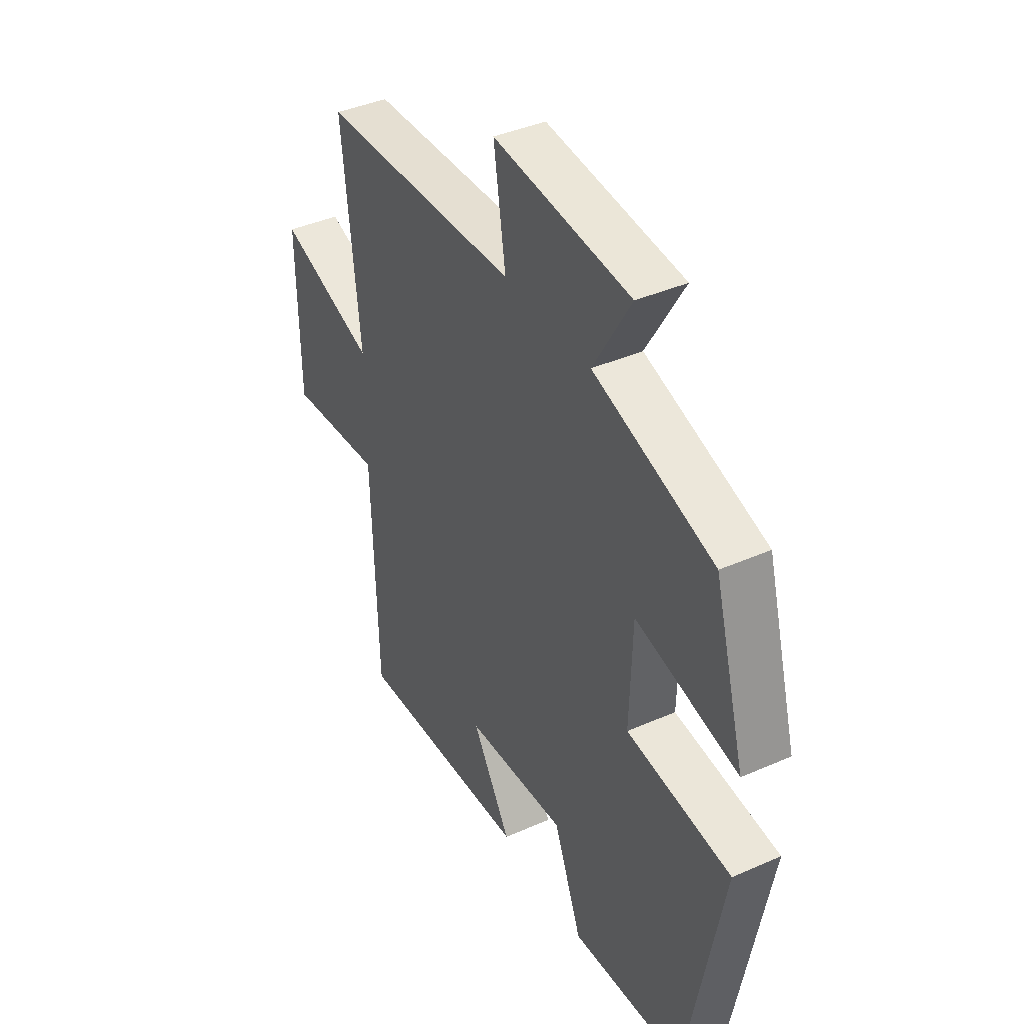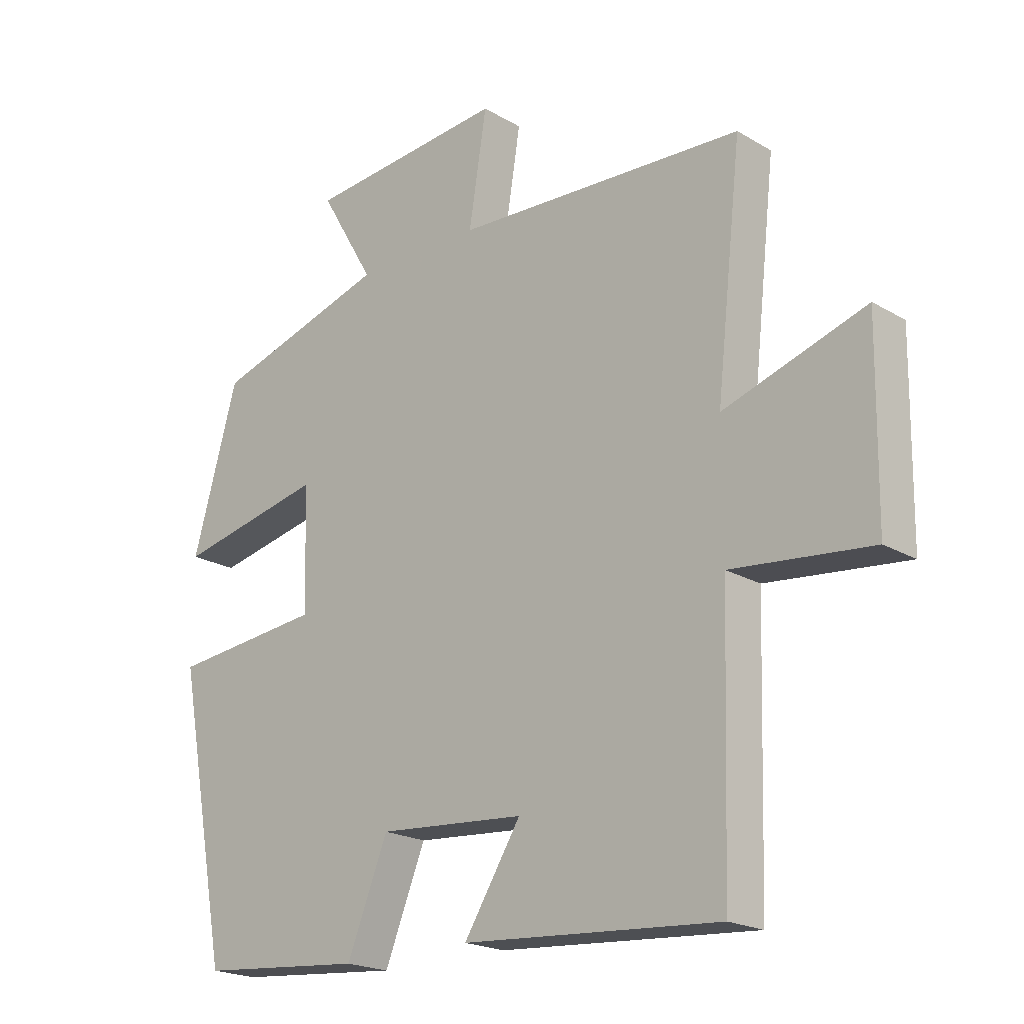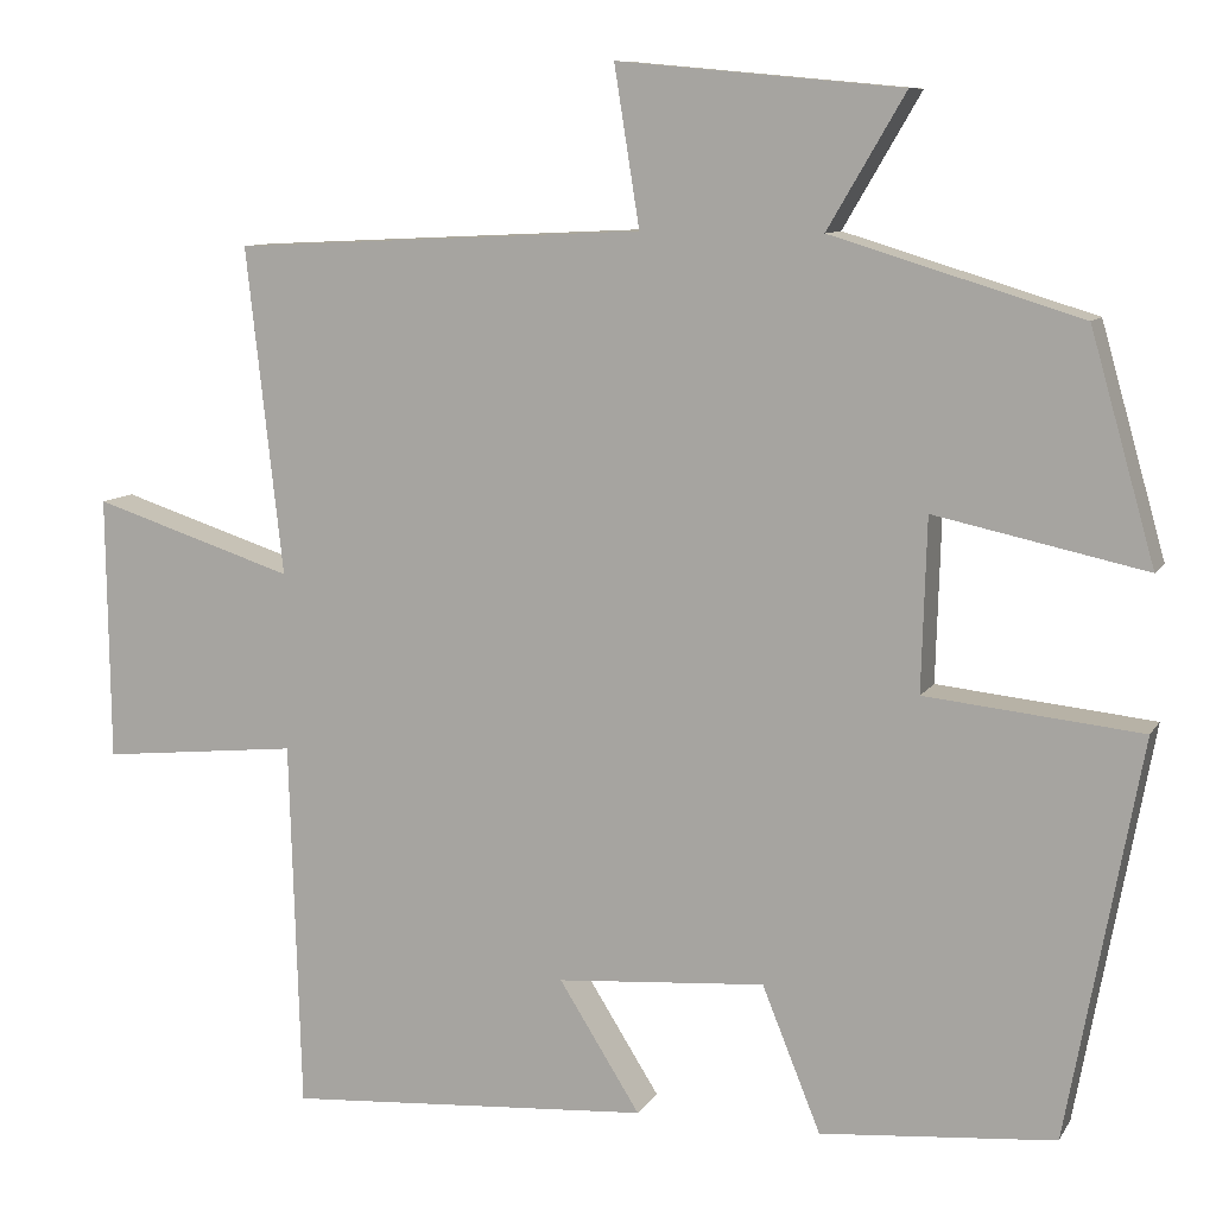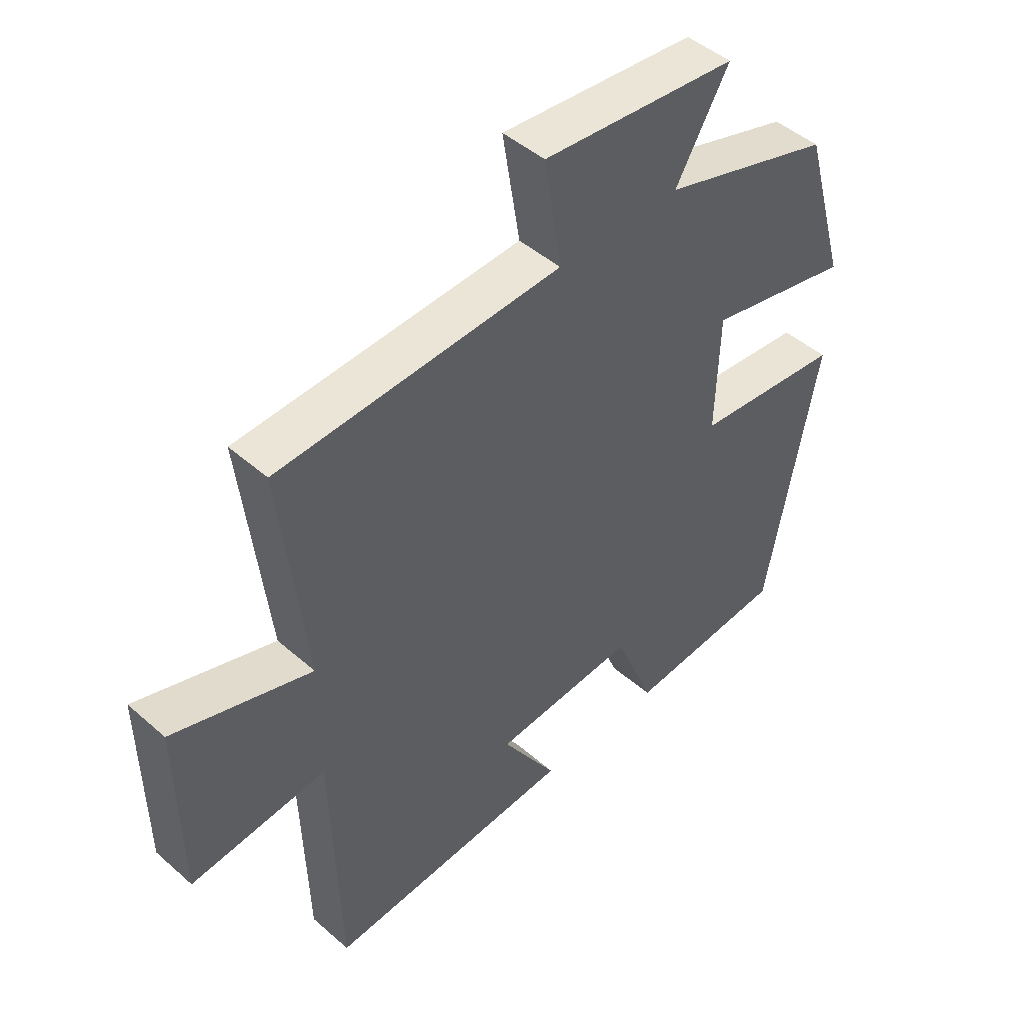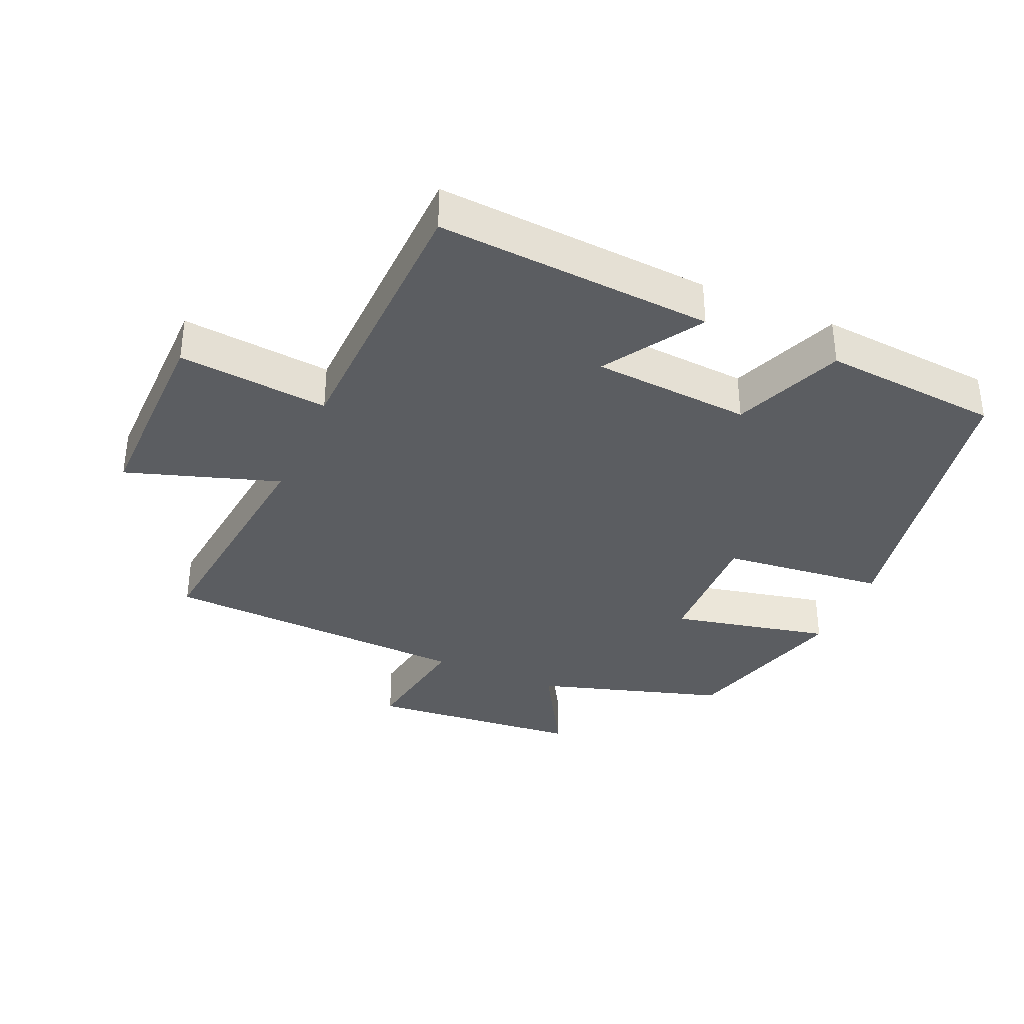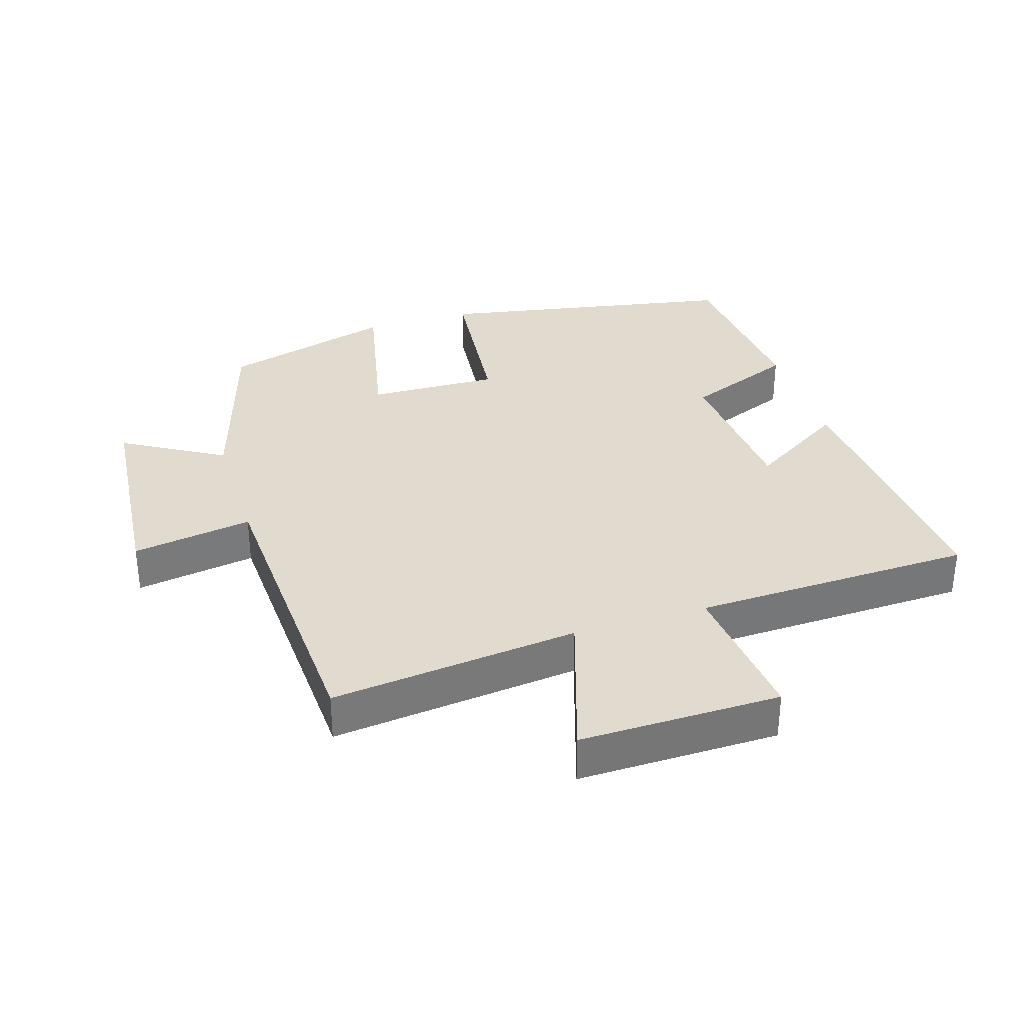
<metadata>
{"format":"obj","ext":"obj","renderer":"f3d","projection":"perspective","resolution":1024,"background":"white","views":[{"elev":40.4,"azim":-118.4,"up":"+Z"},{"elev":-20.4,"azim":43.1,"up":"+Z"},{"elev":9.4,"azim":-161.0,"up":"+Z"},{"elev":46.5,"azim":134.9,"up":"+Z"},{"elev":-35.7,"azim":156.5,"up":"+Y"},{"elev":33.5,"azim":72.6,"up":"+Y"}]}
</metadata>
<code>
v 0.542 0.07 0.477
v 0.5 0.07 0.101
v 0.732 0.07 0.176
v 0.728 0.07 -0.128
v 0.5 0.07 -0.105
v 0.487 0.07 -0.529
v 0.068 0.07 -0.5
v 0.161 0.07 -0.352
v -0.079 0.07 -0.334
v -0.146 0.07 -0.5
v -0.415 0.07 -0.477
v -0.5 0.07 -0.02
v -0.252 0.07 0.006
v -0.258 0.07 0.204
v -0.5 0.07 0.152
v -0.426 0.07 0.413
v -0.14 0.07 0.5
v -0.229 0.07 0.652
v 0.097 0.07 0.682
v 0.068 0.07 0.5
v 0.542 0 0.477
v 0.5 0 0.101
v 0.732 0 0.176
v 0.728 0 -0.128
v 0.5 0 -0.105
v 0.487 0 -0.529
v 0.068 0 -0.5
v 0.161 0 -0.352
v -0.079 0 -0.334
v -0.146 0 -0.5
v -0.415 0 -0.477
v -0.5 0 -0.02
v -0.252 0 0.006
v -0.258 0 0.204
v -0.5 0 0.152
v -0.426 0 0.413
v -0.14 0 0.5
v -0.229 0 0.652
v 0.097 0 0.682
v 0.068 0 0.5
f 17 18 19 20
f 17 20 1
f 16 17 1
f 15 16 1
f 14 15 1
f 13 14 1 2
f 11 12 13
f 10 11 13
f 9 10 13
f 8 9 13 2
f 7 8 2
f 6 7 2
f 5 6 2
f 2 3 4 5
f 40 39 38 37
f 21 40 37
f 21 37 36
f 21 36 35
f 21 35 34
f 22 21 34 33
f 33 32 31
f 33 31 30
f 33 30 29
f 22 33 29 28
f 22 28 27
f 22 27 26
f 22 26 25
f 25 24 23 22
f 1 21 22 2
f 2 22 23 3
f 3 23 24 4
f 4 24 25 5
f 5 25 26 6
f 6 26 27 7
f 7 27 28 8
f 8 28 29 9
f 9 29 30 10
f 10 30 31 11
f 11 31 32 12
f 12 32 33 13
f 13 33 34 14
f 14 34 35 15
f 15 35 36 16
f 16 36 37 17
f 17 37 38 18
f 18 38 39 19
f 19 39 40 20
f 20 40 21 1

</code>
